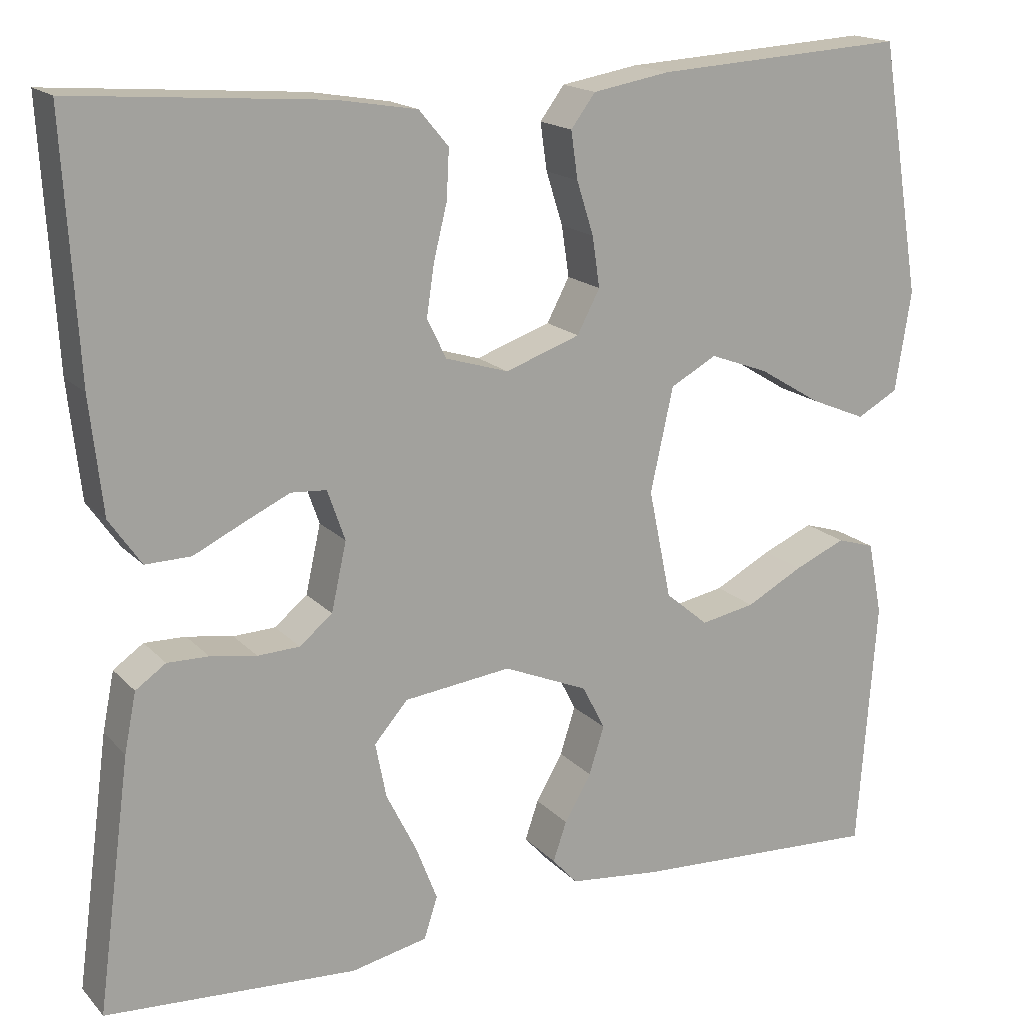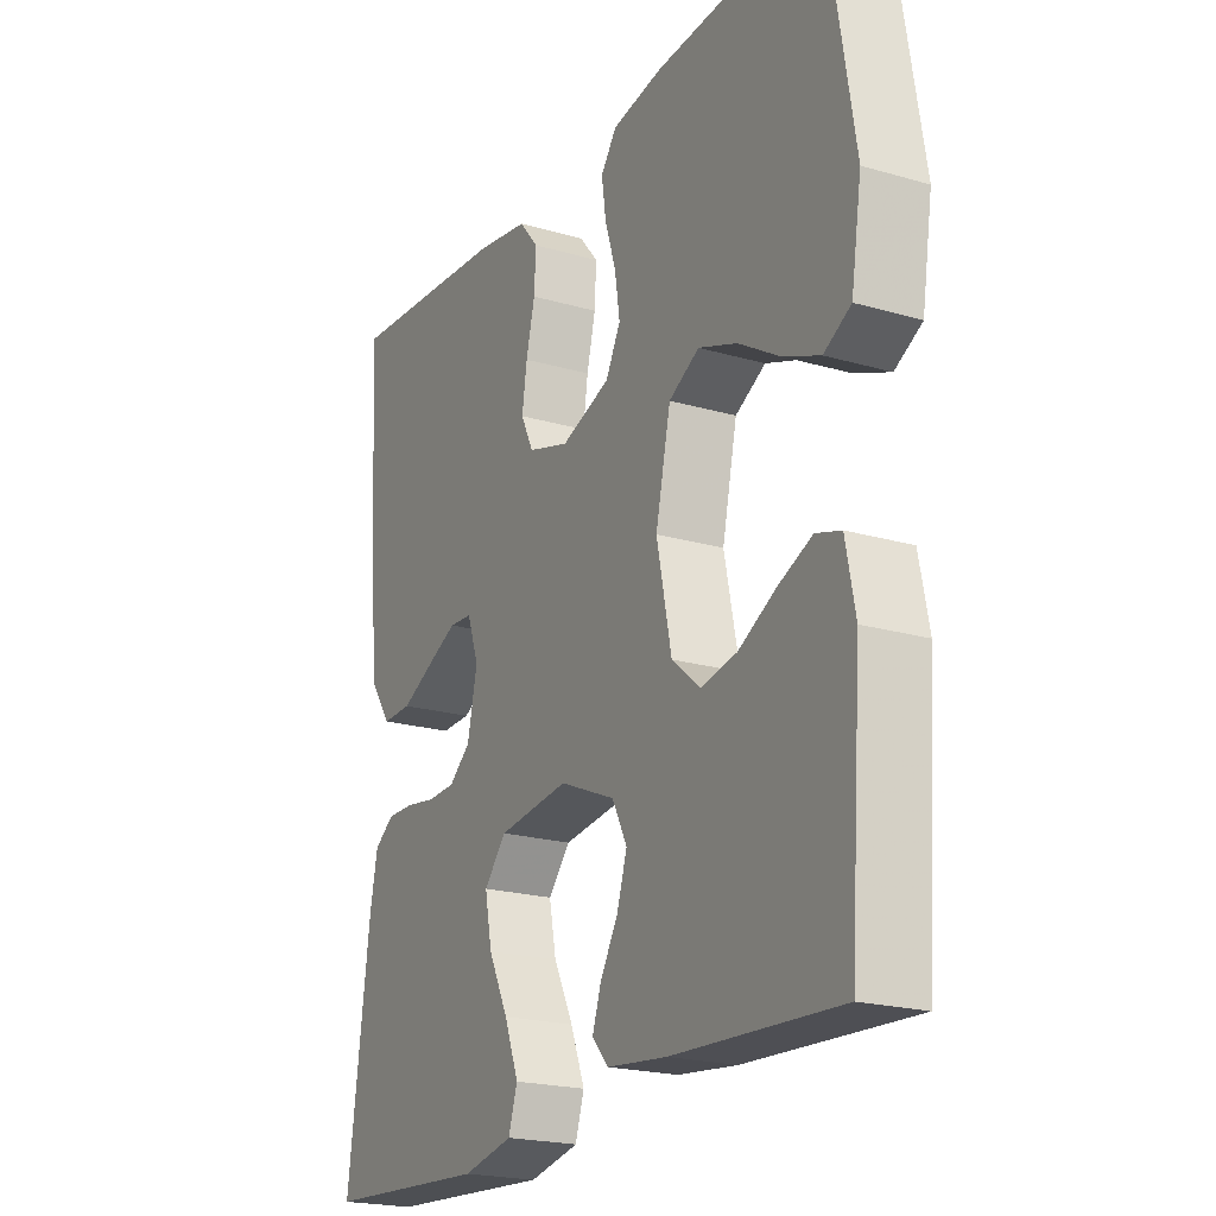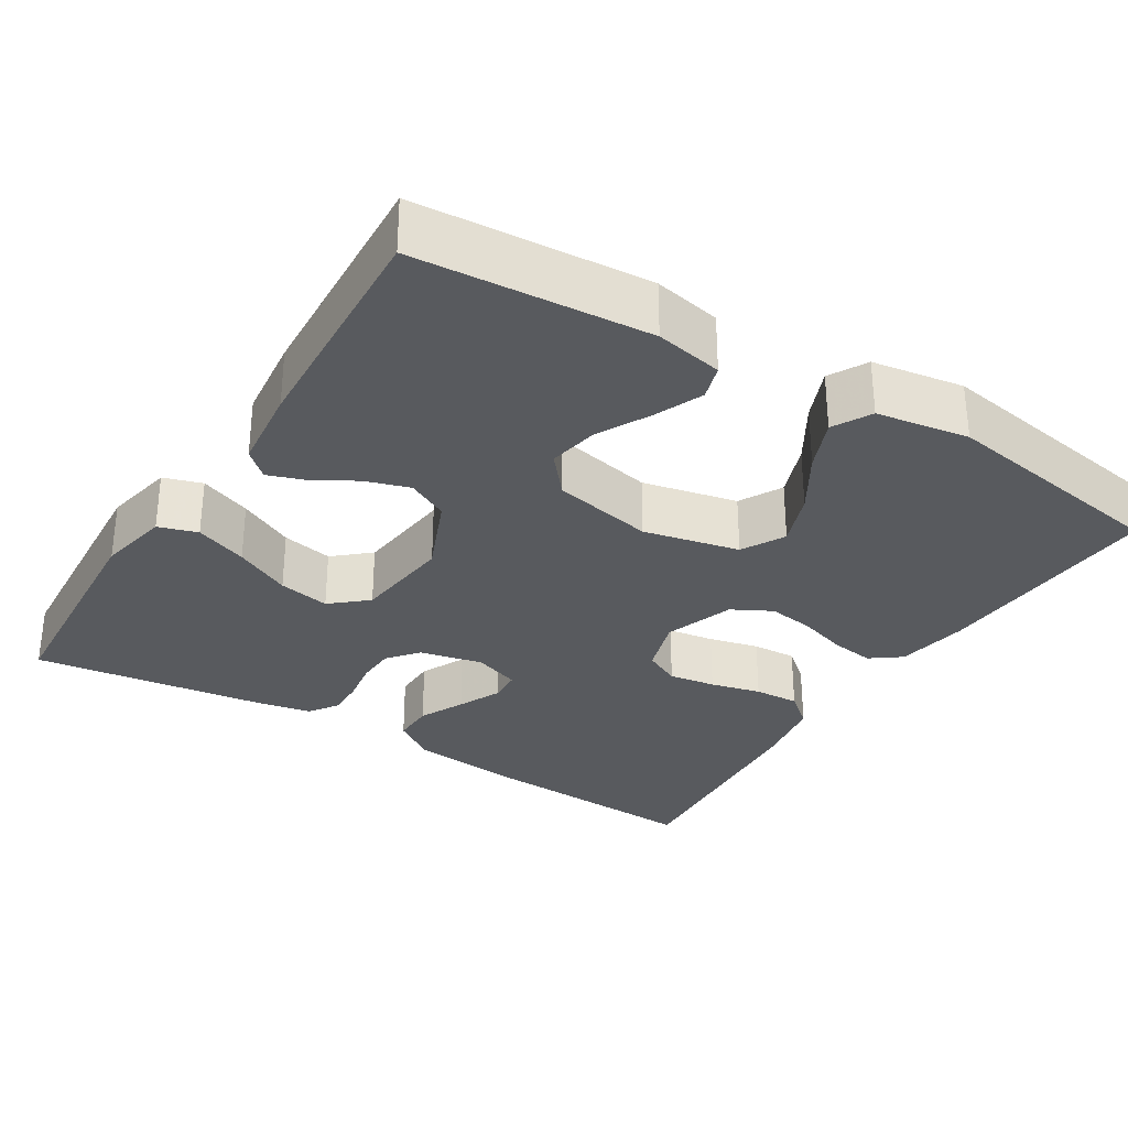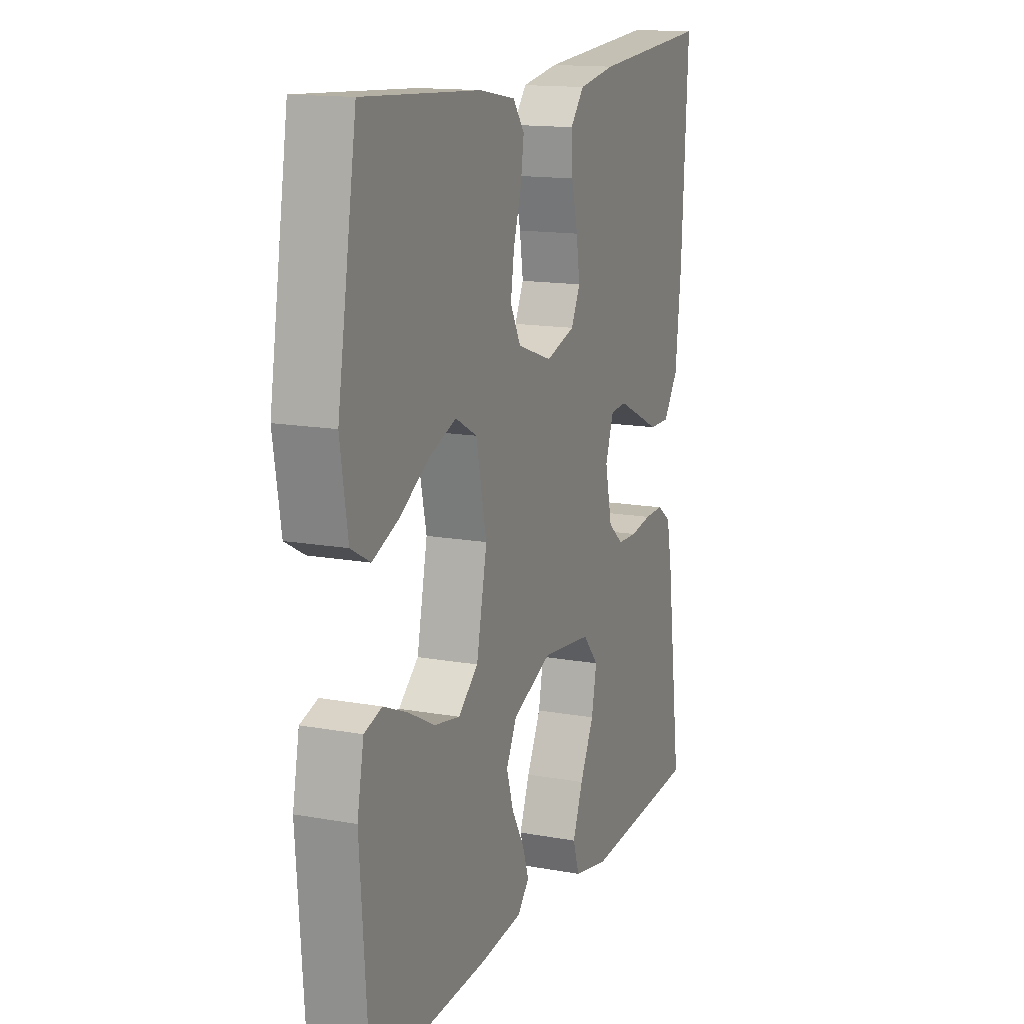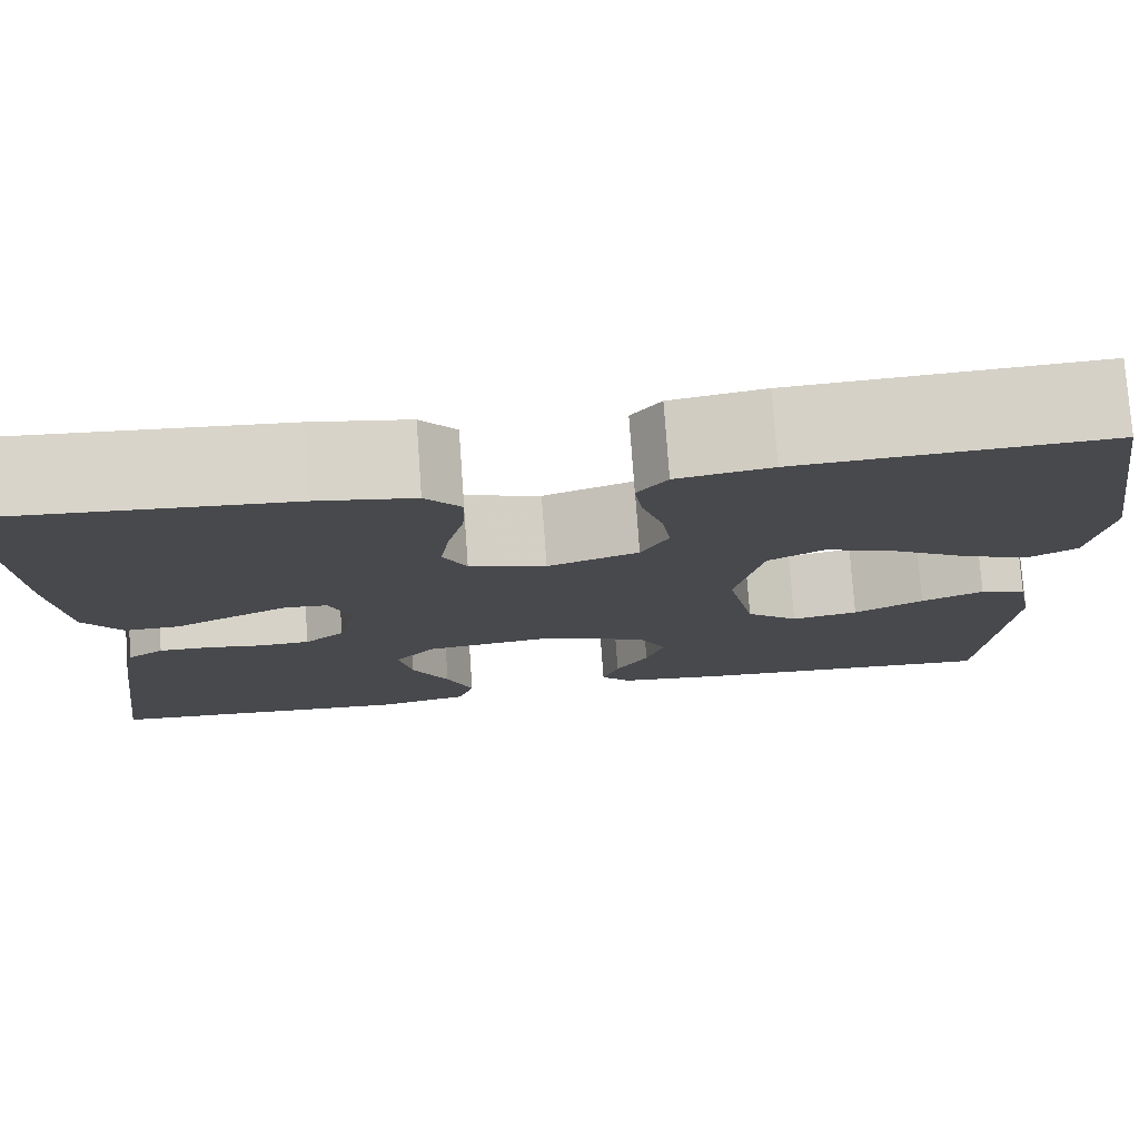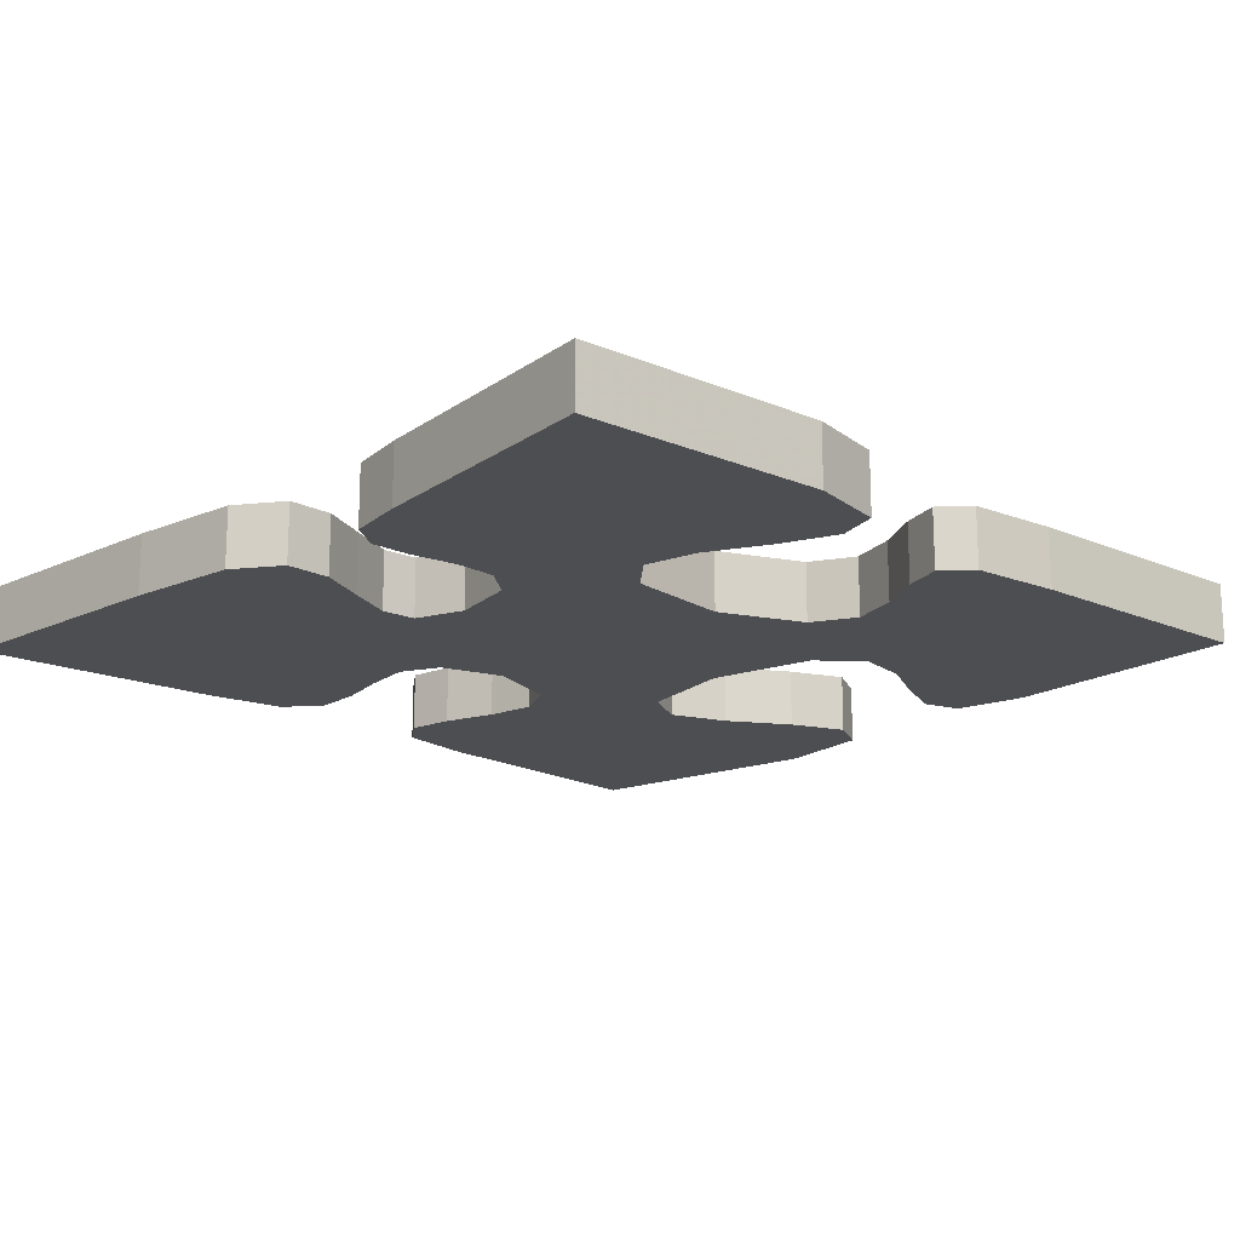
<metadata>
{"format":"obj","ext":"obj","renderer":"f3d","projection":"perspective","resolution":1024,"background":"white","views":[{"elev":17.1,"azim":152.0,"up":"+Z"},{"elev":-21.1,"azim":-117.4,"up":"+Z"},{"elev":-30.9,"azim":-121.8,"up":"+Y"},{"elev":14.6,"azim":-68.4,"up":"+Z"},{"elev":77.2,"azim":175.9,"up":"+Z"},{"elev":-17.2,"azim":136.2,"up":"+Y"}]}
</metadata>
<code>
v -0.5 0.07 0.5
v -0.2 0.07 0.482
v -0.108 0.07 0.466
v -0.079 0.07 0.427
v -0.087 0.07 0.371
v -0.107 0.07 0.308
v -0.116 0.07 0.248
v -0.089 0.07 0.197
v 0 0.07 0.166
v 0.075 0.07 0.189
v 0.098 0.07 0.236
v 0.089 0.07 0.296
v 0.073 0.07 0.361
v 0.07 0.07 0.419
v 0.105 0.07 0.461
v 0.2 0.07 0.477
v 0.5 0.07 0.5
v 0.483 0.07 0.2
v 0.468 0.07 0.063
v 0.43 0.07 0.008
v 0.376 0.07 0.009
v 0.318 0.07 0.037
v 0.262 0.07 0.063
v 0.22 0.07 0.06
v 0.199 0.07 0
v 0.217 0.07 -0.081
v 0.256 0.07 -0.113
v 0.306 0.07 -0.115
v 0.361 0.07 -0.106
v 0.41 0.07 -0.105
v 0.446 0.07 -0.13
v 0.46 0.07 -0.2
v 0.5 0.07 -0.5
v 0.2 0.07 -0.519
v 0.109 0.07 -0.5
v 0.093 0.07 -0.45
v 0.119 0.07 -0.383
v 0.155 0.07 -0.311
v 0.168 0.07 -0.245
v 0.128 0.07 -0.199
v 0 0.07 -0.184
v -0.101 0.07 -0.227
v -0.128 0.07 -0.28
v -0.11 0.07 -0.337
v -0.078 0.07 -0.392
v -0.062 0.07 -0.439
v -0.092 0.07 -0.472
v -0.2 0.07 -0.484
v -0.5 0.07 -0.5
v -0.522 0.07 -0.2
v -0.505 0.07 -0.113
v -0.46 0.07 -0.099
v -0.399 0.07 -0.125
v -0.331 0.07 -0.161
v -0.266 0.07 -0.173
v -0.215 0.07 -0.13
v -0.188 0.07 0
v -0.215 0.07 0.123
v -0.27 0.07 0.153
v -0.34 0.07 0.127
v -0.414 0.07 0.082
v -0.481 0.07 0.054
v -0.53 0.07 0.081
v -0.549 0.07 0.2
v -0.5 0 0.5
v -0.2 0 0.482
v -0.108 0 0.466
v -0.079 0 0.427
v -0.087 0 0.371
v -0.107 0 0.308
v -0.116 0 0.248
v -0.089 0 0.197
v 0 0 0.166
v 0.075 0 0.189
v 0.098 0 0.236
v 0.089 0 0.296
v 0.073 0 0.361
v 0.07 0 0.419
v 0.105 0 0.461
v 0.2 0 0.477
v 0.5 0 0.5
v 0.483 0 0.2
v 0.468 0 0.063
v 0.43 0 0.008
v 0.376 0 0.009
v 0.318 0 0.037
v 0.262 0 0.063
v 0.22 0 0.06
v 0.199 0 0
v 0.217 0 -0.081
v 0.256 0 -0.113
v 0.306 0 -0.115
v 0.361 0 -0.106
v 0.41 0 -0.105
v 0.446 0 -0.13
v 0.46 0 -0.2
v 0.5 0 -0.5
v 0.2 0 -0.519
v 0.109 0 -0.5
v 0.093 0 -0.45
v 0.119 0 -0.383
v 0.155 0 -0.311
v 0.168 0 -0.245
v 0.128 0 -0.199
v 0 0 -0.184
v -0.101 0 -0.227
v -0.128 0 -0.28
v -0.11 0 -0.337
v -0.078 0 -0.392
v -0.062 0 -0.439
v -0.092 0 -0.472
v -0.2 0 -0.484
v -0.5 0 -0.5
v -0.522 0 -0.2
v -0.505 0 -0.113
v -0.46 0 -0.099
v -0.399 0 -0.125
v -0.331 0 -0.161
v -0.266 0 -0.173
v -0.215 0 -0.13
v -0.188 0 0
v -0.215 0 0.123
v -0.27 0 0.153
v -0.34 0 0.127
v -0.414 0 0.082
v -0.481 0 0.054
v -0.53 0 0.081
v -0.549 0 0.2
f 4 5 6
f 3 4 6
f 2 3 6
f 1 2 6
f 64 1 6
f 63 64 6
f 62 63 6
f 61 62 6
f 60 61 6
f 59 60 6 7
f 58 59 7 8
f 57 58 8 9
f 56 57 9 10
f 52 53 54
f 51 52 54
f 50 51 54
f 49 50 54
f 48 49 54
f 47 48 54
f 46 47 54
f 45 46 54
f 44 45 54
f 43 44 54 55
f 42 43 55 56
f 36 37 38
f 35 36 38
f 34 35 38
f 33 34 38
f 32 33 38
f 31 32 38
f 30 31 38
f 29 30 38
f 28 29 38
f 27 28 38 39
f 26 27 39 40
f 20 21 22
f 19 20 22
f 18 19 22
f 17 18 22
f 16 17 22
f 15 16 22
f 14 15 22
f 13 14 22
f 12 13 22
f 11 12 22 23
f 10 11 23 24
f 10 24 25
f 56 10 25
f 42 56 25
f 41 42 25
f 25 26 40 41
f 70 69 68
f 70 68 67
f 70 67 66
f 70 66 65
f 70 65 128
f 70 128 127
f 70 127 126
f 70 126 125
f 70 125 124
f 71 70 124 123
f 72 71 123 122
f 73 72 122 121
f 74 73 121 120
f 118 117 116
f 118 116 115
f 118 115 114
f 118 114 113
f 118 113 112
f 118 112 111
f 118 111 110
f 118 110 109
f 118 109 108
f 119 118 108 107
f 120 119 107 106
f 102 101 100
f 102 100 99
f 102 99 98
f 102 98 97
f 102 97 96
f 102 96 95
f 102 95 94
f 102 94 93
f 102 93 92
f 103 102 92 91
f 104 103 91 90
f 86 85 84
f 86 84 83
f 86 83 82
f 86 82 81
f 86 81 80
f 86 80 79
f 86 79 78
f 86 78 77
f 86 77 76
f 87 86 76 75
f 88 87 75 74
f 89 88 74
f 89 74 120
f 89 120 106
f 89 106 105
f 105 104 90 89
f 1 65 66 2
f 2 66 67 3
f 3 67 68 4
f 4 68 69 5
f 5 69 70 6
f 6 70 71 7
f 7 71 72 8
f 8 72 73 9
f 9 73 74 10
f 10 74 75 11
f 11 75 76 12
f 12 76 77 13
f 13 77 78 14
f 14 78 79 15
f 15 79 80 16
f 16 80 81 17
f 17 81 82 18
f 18 82 83 19
f 19 83 84 20
f 20 84 85 21
f 21 85 86 22
f 22 86 87 23
f 23 87 88 24
f 24 88 89 25
f 25 89 90 26
f 26 90 91 27
f 27 91 92 28
f 28 92 93 29
f 29 93 94 30
f 30 94 95 31
f 31 95 96 32
f 32 96 97 33
f 33 97 98 34
f 34 98 99 35
f 35 99 100 36
f 36 100 101 37
f 37 101 102 38
f 38 102 103 39
f 39 103 104 40
f 40 104 105 41
f 41 105 106 42
f 42 106 107 43
f 43 107 108 44
f 44 108 109 45
f 45 109 110 46
f 46 110 111 47
f 47 111 112 48
f 48 112 113 49
f 49 113 114 50
f 50 114 115 51
f 51 115 116 52
f 52 116 117 53
f 53 117 118 54
f 54 118 119 55
f 55 119 120 56
f 56 120 121 57
f 57 121 122 58
f 58 122 123 59
f 59 123 124 60
f 60 124 125 61
f 61 125 126 62
f 62 126 127 63
f 63 127 128 64
f 64 128 65 1

</code>
